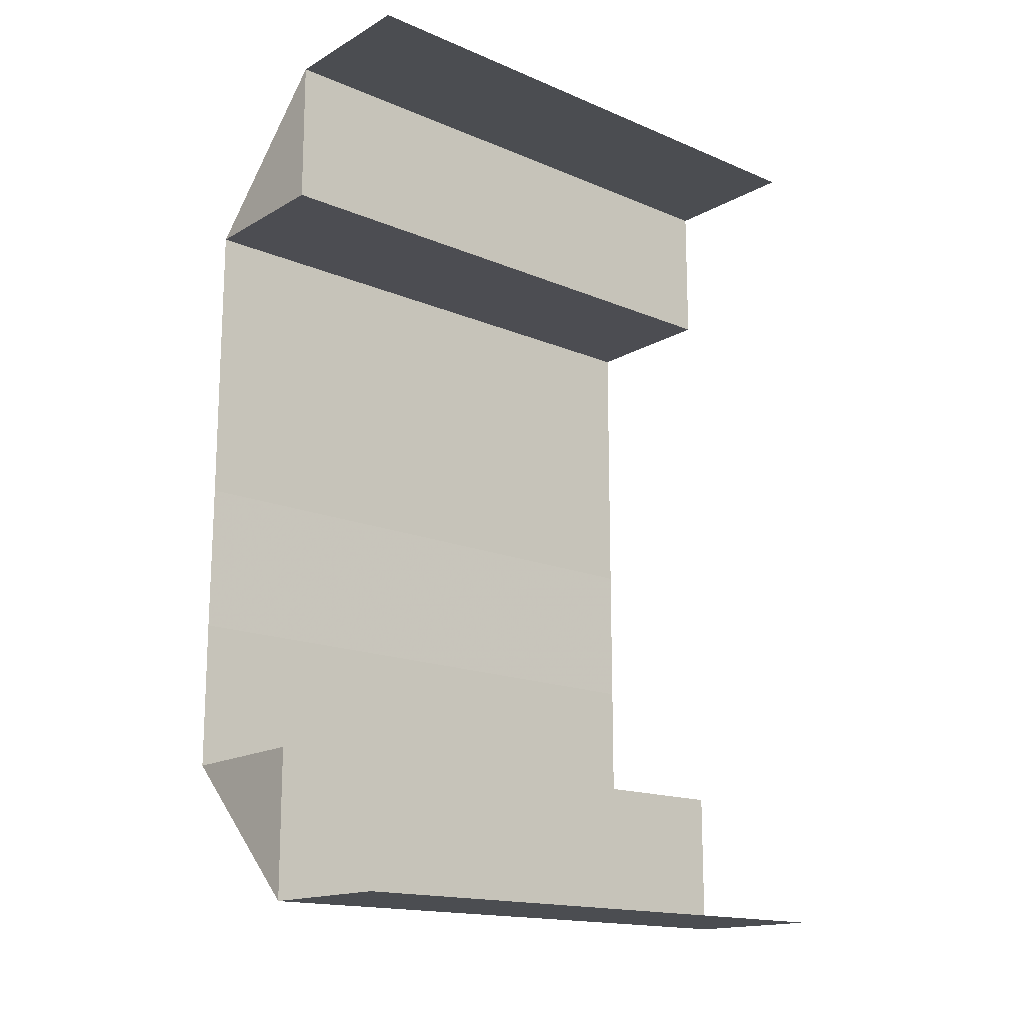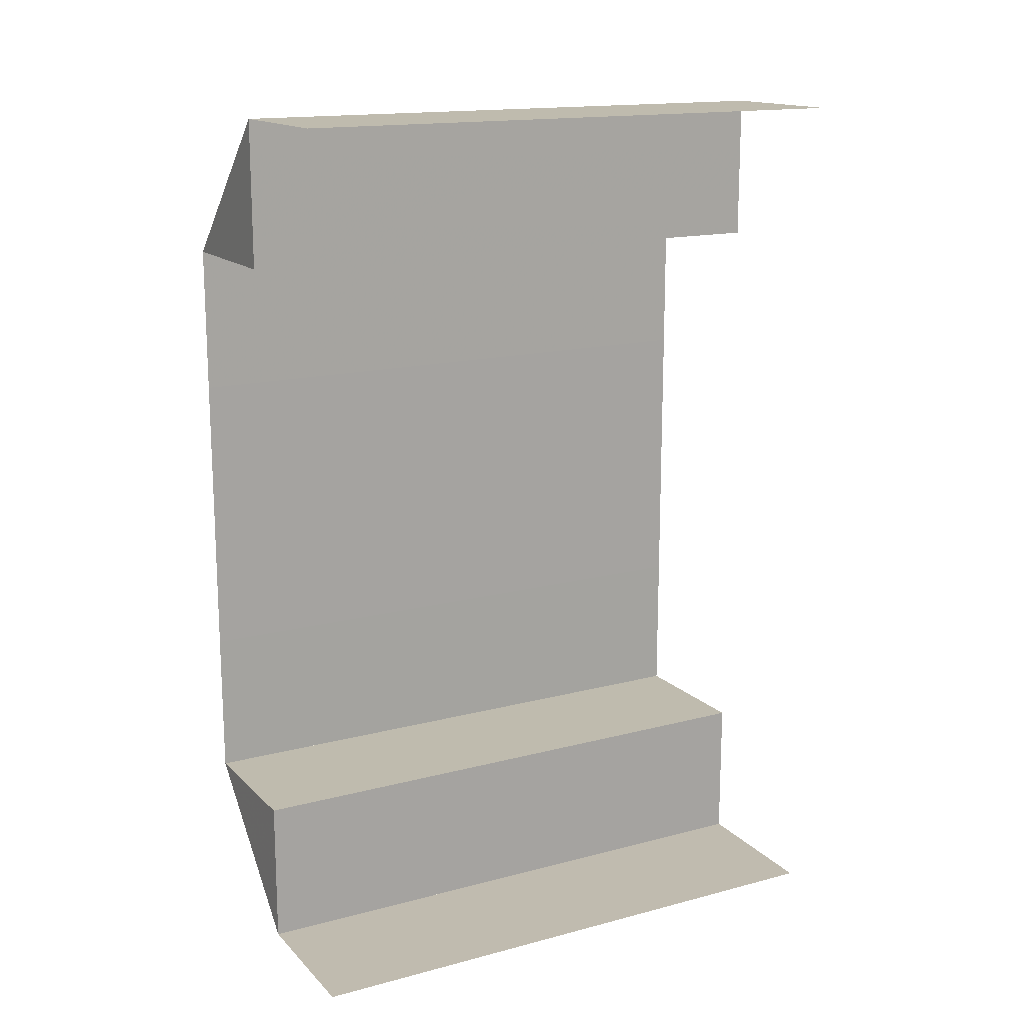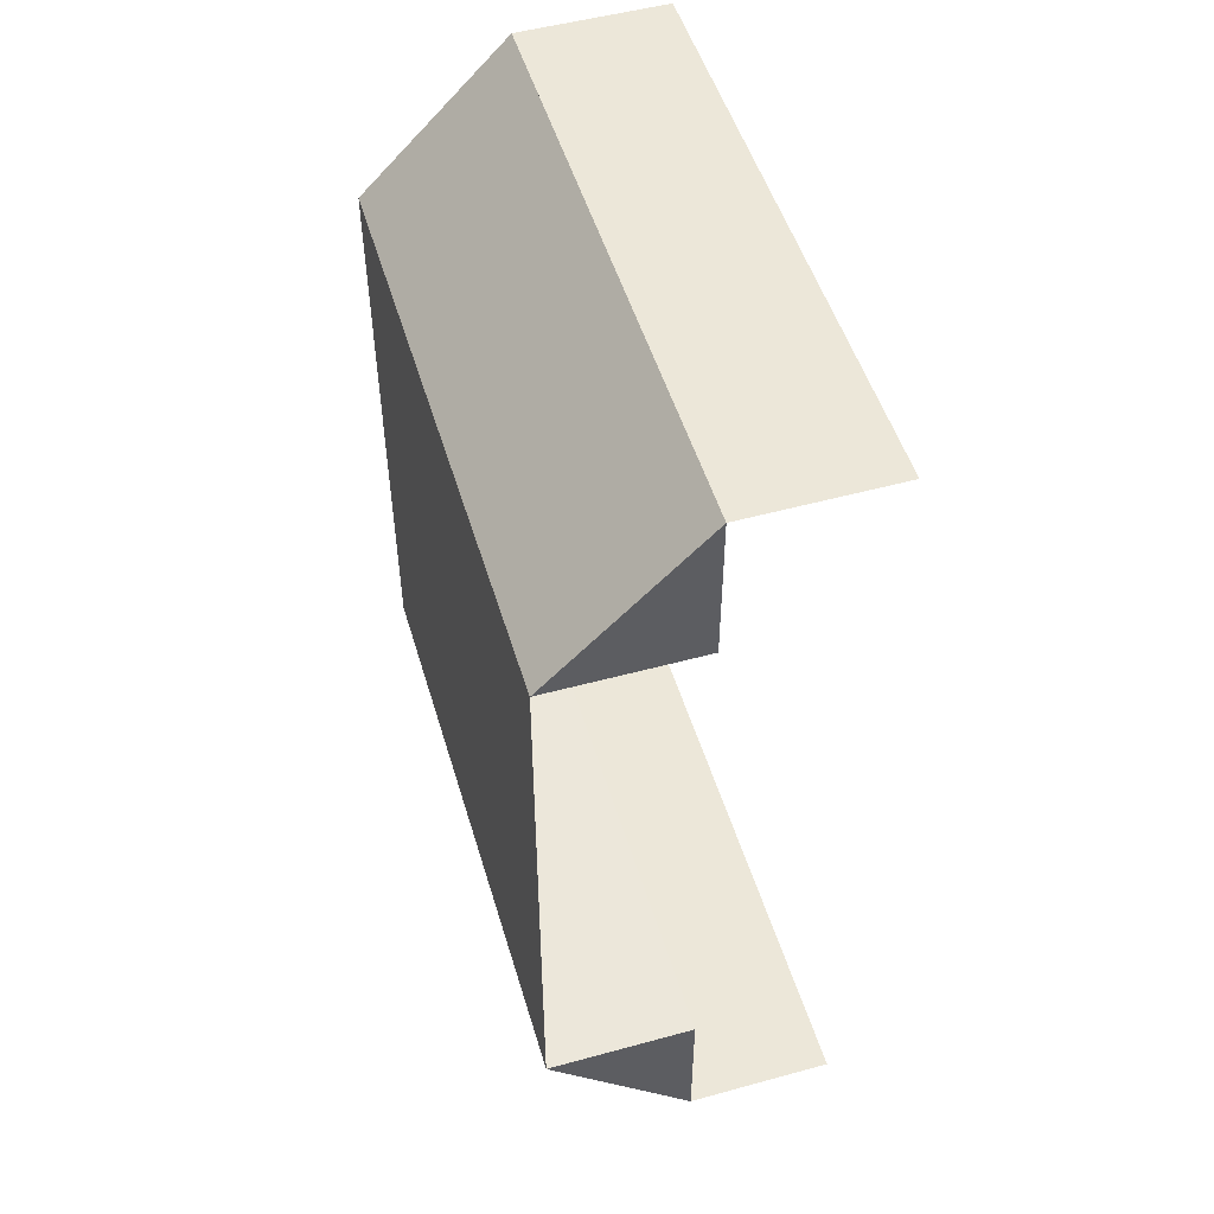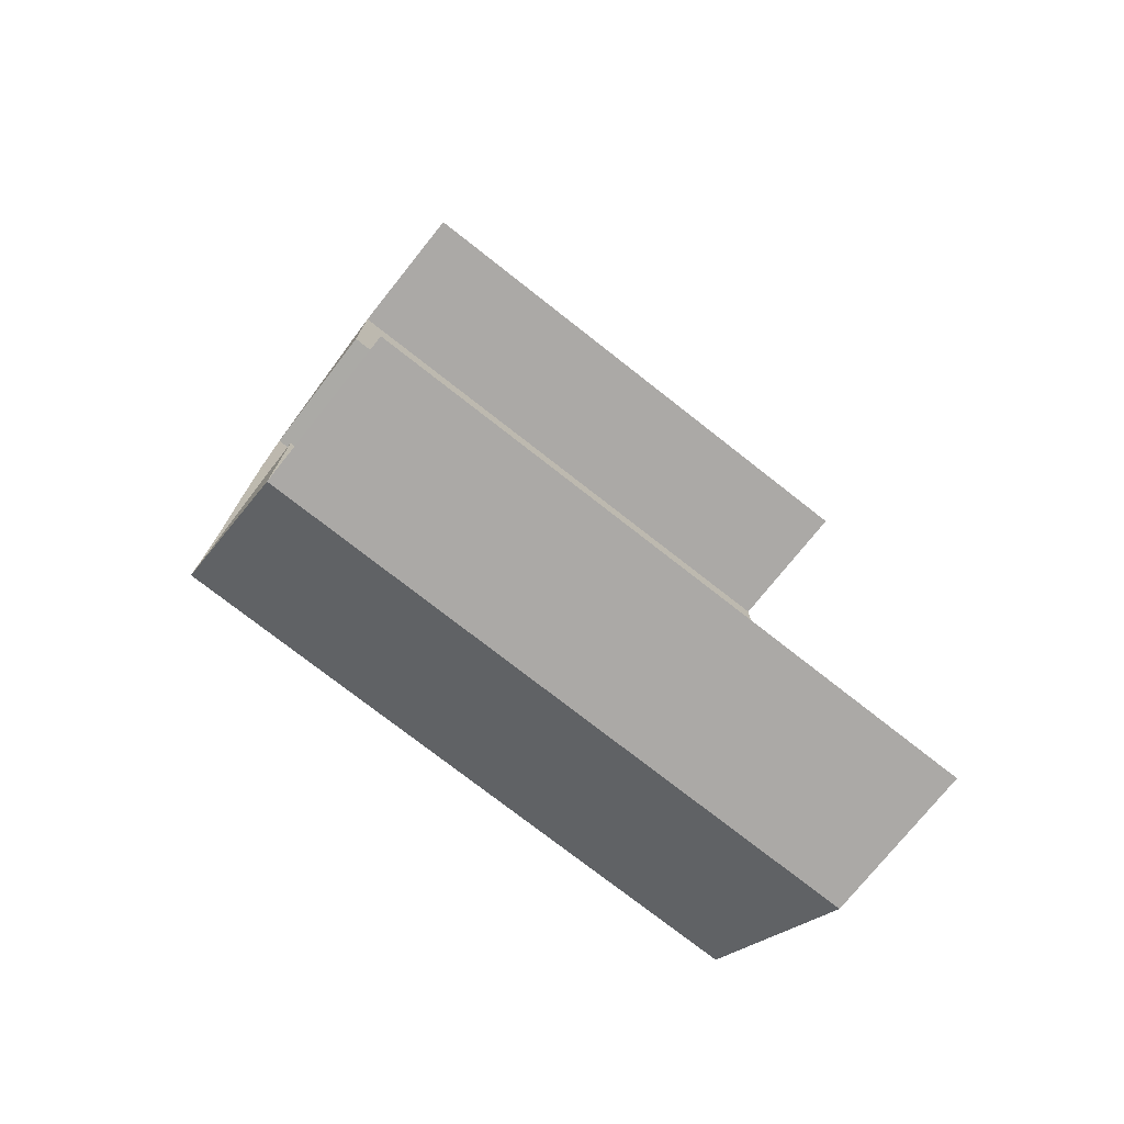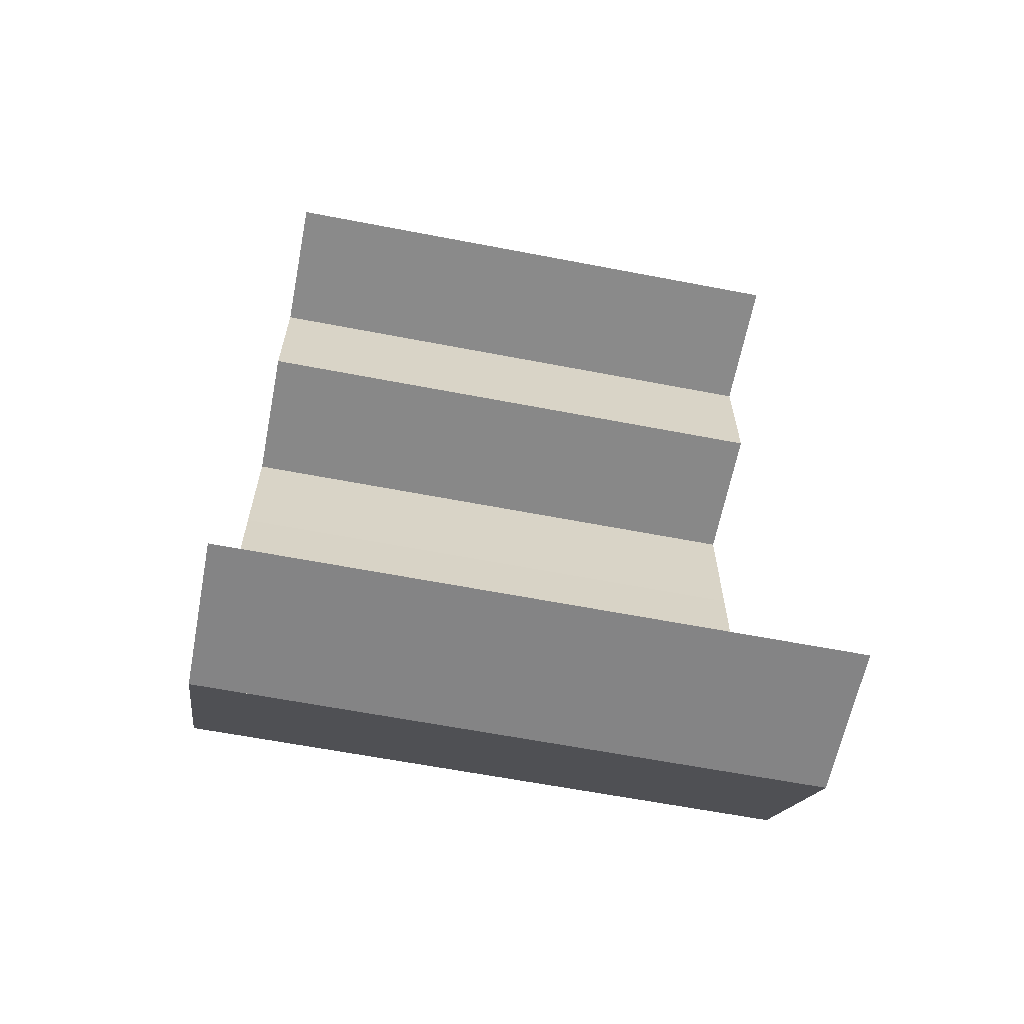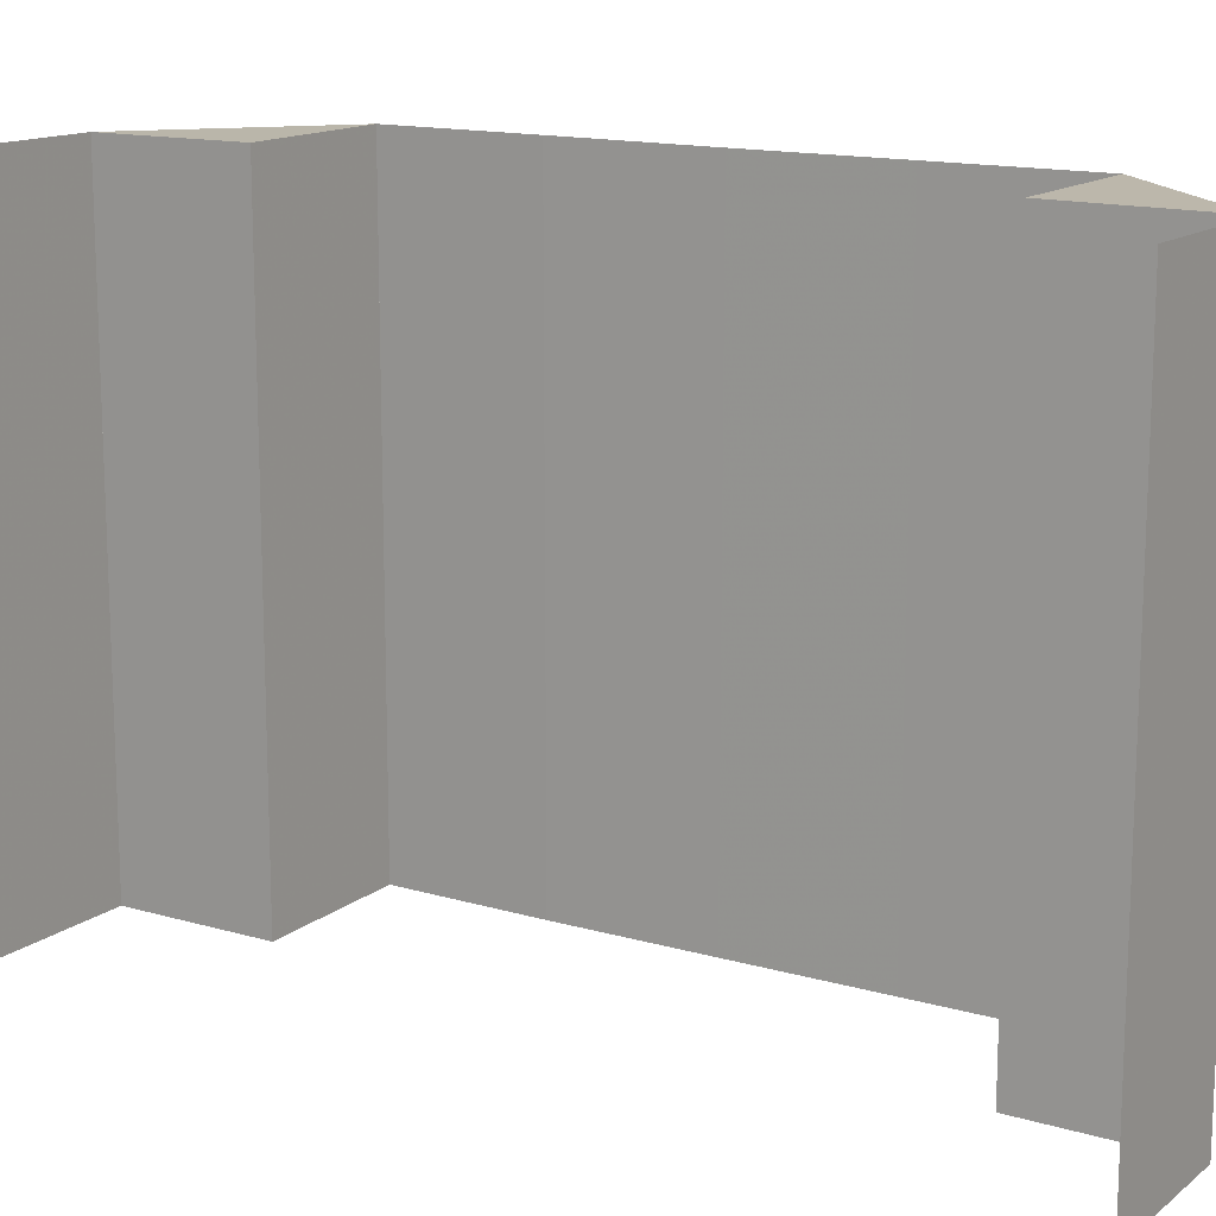
<metadata>
{"format":"obj","ext":"obj","renderer":"f3d","projection":"perspective","resolution":1024,"background":"white","views":[{"elev":-16.1,"azim":-130.8,"up":"+Y"},{"elev":15.7,"azim":-118.9,"up":"+Y"},{"elev":50.8,"azim":163.5,"up":"+Y"},{"elev":-75.2,"azim":-128.1,"up":"+Y"},{"elev":-62.5,"azim":-101.0,"up":"+Y"},{"elev":14.3,"azim":-57.6,"up":"+Z"}]}
</metadata>
<code>
o 6123
v 2243 1859 8.628
v 2243 1859 8.628
v 2243 1859 8.668
v 2243 1859 8.668
v 2243 1859 8.668
v 2243 1859 8.668
v 2243 1859 8.668
v 2243 1859 8.628
v 2243 1859 8.628
v 2243 1859 8.628
v 2243 1859 8.668
v 2243 1859 8.668
v 2243 1859 8.628
v 2243 1859 8.628
v 2243 1859 8.628
v 2243 1859 8.668
v 2243 1859 8.668
v 2243 1859 8.628
v 2243 1859 8.668
v 2243 1859 8.628
v 2243 1859 8.668
v 2243 1859 8.628
v 2243 1859 8.628
v 2243 1859 8.628
v 2243 1859 8.668
v 2243 1859 8.628
v 2243 1859 8.668
v 2243 1859 8.628
v 2243 1859 8.628
v 2243 1859 8.628
v 2243 1859 8.668
v 2243 1859 8.668
v 2243 1859 8.668
v 2243 1859 8.668
v 2243 1859 8.668
v 2243 1859 8.628
v 2243 1859 8.628
v 2243 1859 8.628
v 2243 1859 8.628
v 2243 1859 8.628
v 2243 1859 8.668
v 2243 1859 8.668
v 2243 1859 8.668
v 2243 1859 8.668
v 2243 1859 8.668
v 2243 1859 8.628
v 2243 1859 8.628
v 2243 1859 8.628
v 2243 1859 8.628
v 2243 1859 8.628
v 2243 1859 8.668
v 2243 1859 8.668
v 2243 1859 8.668
v 2243 1859 8.668
v 2243 1859 8.668
v 2243 1859 8.628
v 2243 1859 8.628
v 2243 1859 8.628
v 2243 1859 8.628
v 2243 1859 8.628
v 2243 1859 8.668
v 2243 1859 8.668
v 2243 1859 8.668
v 2243 1859 8.668
v 2243 1859 8.668
v 2243 1859 8.628
v 2243 1859 8.628
v 2243 1859 8.628
v 2243 1859 8.668
v 2243 1859 8.668
v 2243 1859 8.628
v 2243 1859 8.628
v 2243 1859 8.628
v 2243 1859 8.668
v 2243 1859 8.668
v 2243 1859 8.628
v 2243 1859 8.668
v 2243 1859 8.628
v 2243 1859 8.668
v 2243 1859 8.628
v 2243 1859 8.628
v 2243 1859 8.628
v 2243 1859 8.668
v 2243 1859 8.628
v 2243 1859 8.668
v 2243 1859 8.628
v 2243 1859 8.628
v 2243 1859 8.628
v 2243 1859 8.668
v 2243 1859 8.668
v 2243 1859 8.668
v 2243 1859 8.668
v 2243 1859 8.668
v 2243 1859 8.628
v 2243 1859 8.628
v 2243 1859 8.628
f 1 2 3
f 2 4 5
f 6 7 8
f 7 9 10
f 11 12 13
f 12 14 15
f 11 16 17
f 18 16 19
f 20 18 21
f 22 23 24
f 25 23 26
f 27 25 28
f 29 30 31
f 30 32 33
f 34 35 36
f 35 37 38
f 39 40 41
f 40 42 43
f 44 45 46
f 45 47 48
f 49 50 51
f 50 52 53
f 54 55 56
f 55 57 58
f 59 60 61
f 60 62 63
f 64 65 66
f 65 67 68
f 69 70 71
f 70 72 73
f 69 74 75
f 76 74 77
f 78 76 79
f 80 81 82
f 83 81 84
f 85 83 86
f 87 88 89
f 88 90 91
f 92 93 94
f 93 95 96

</code>
